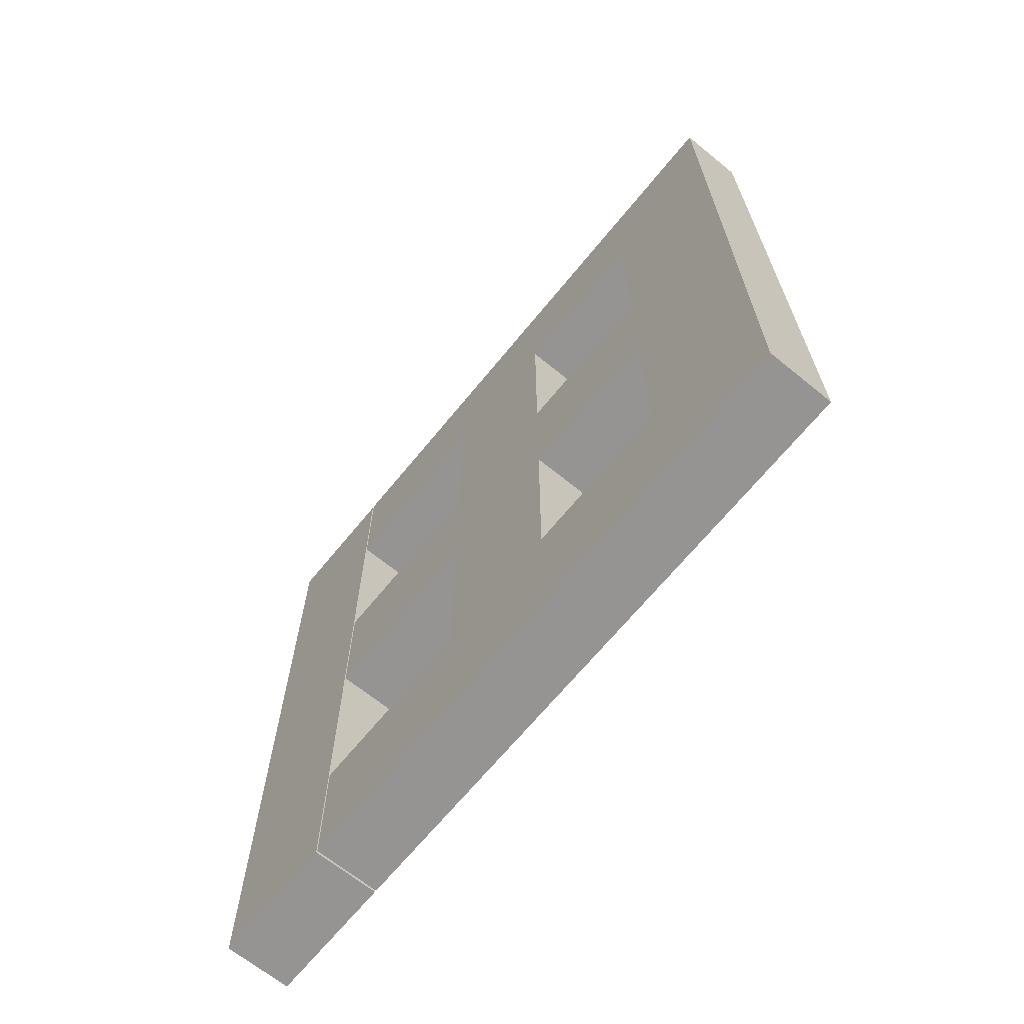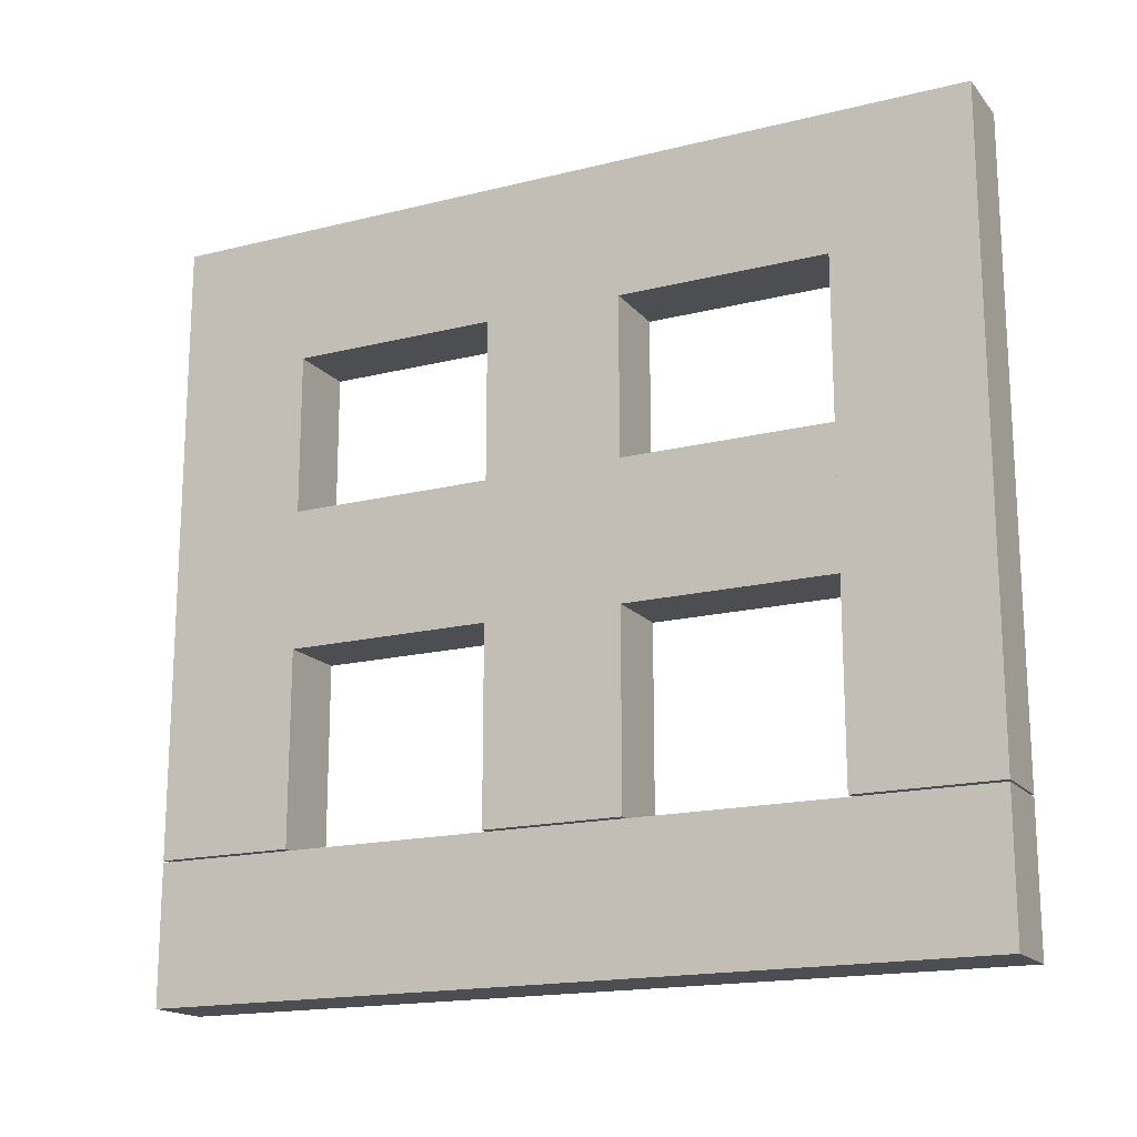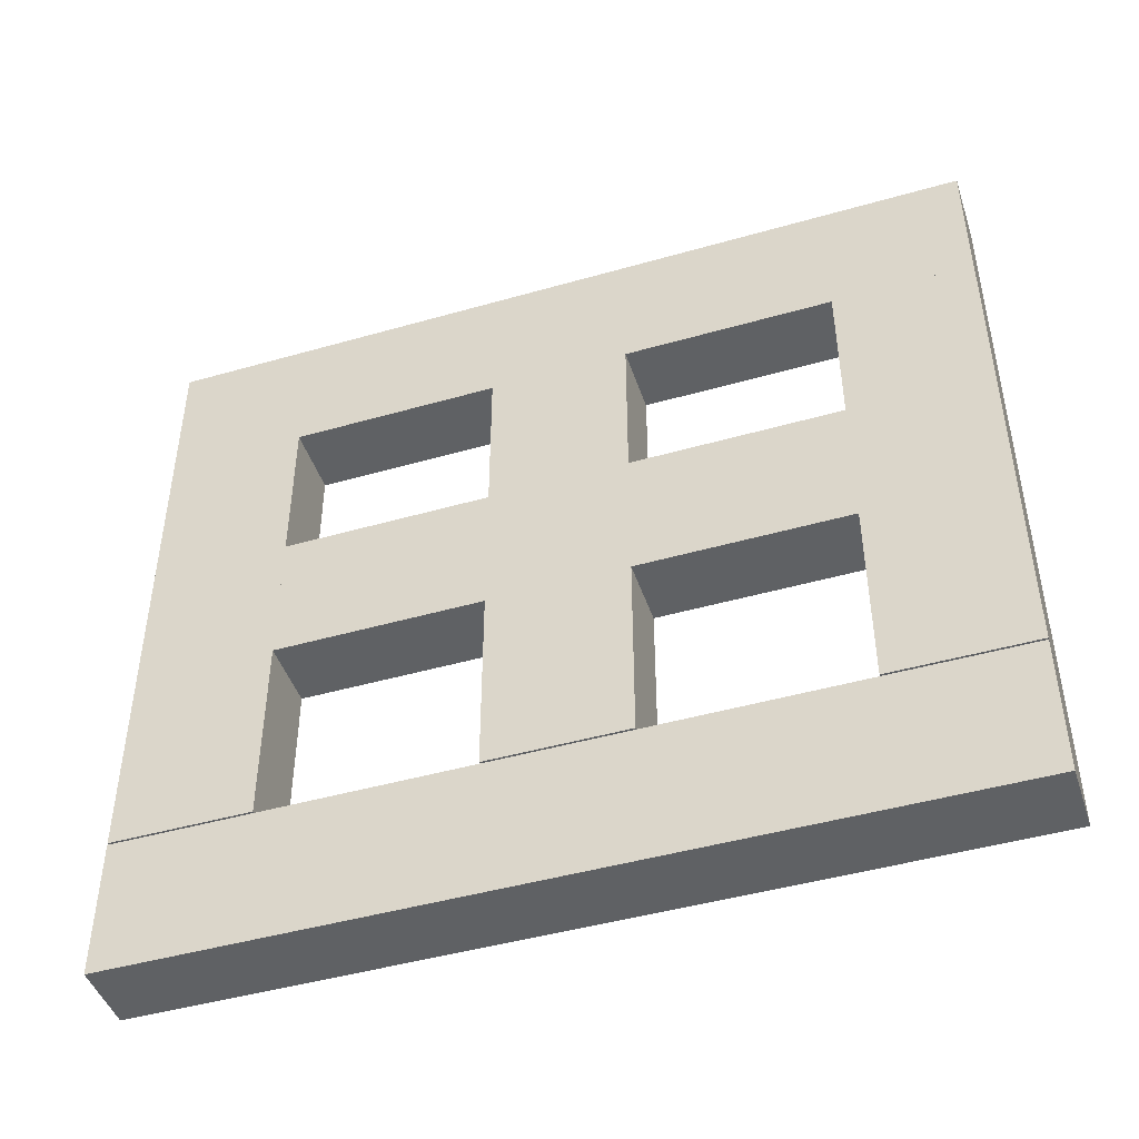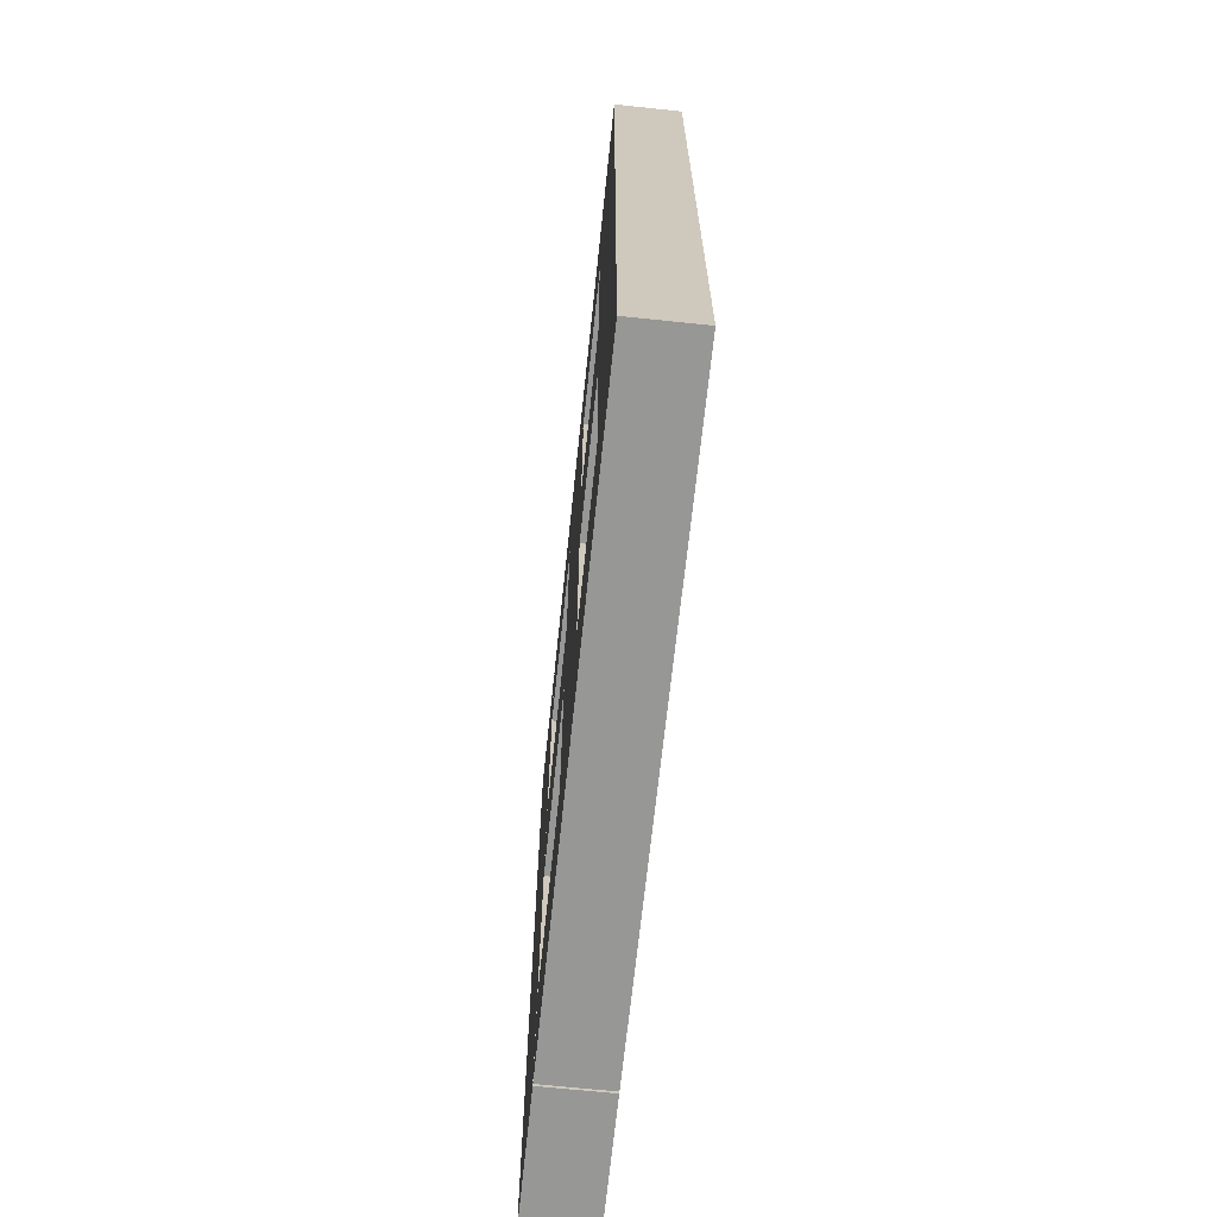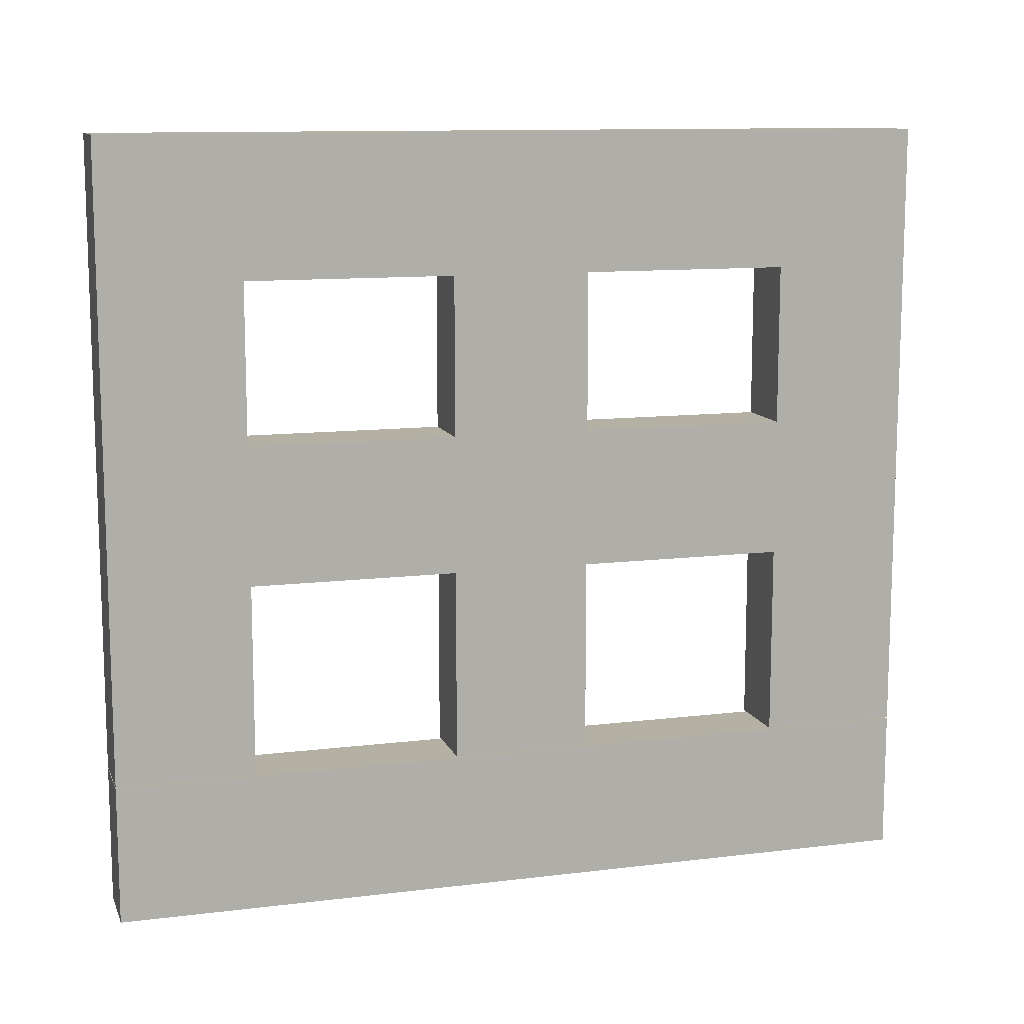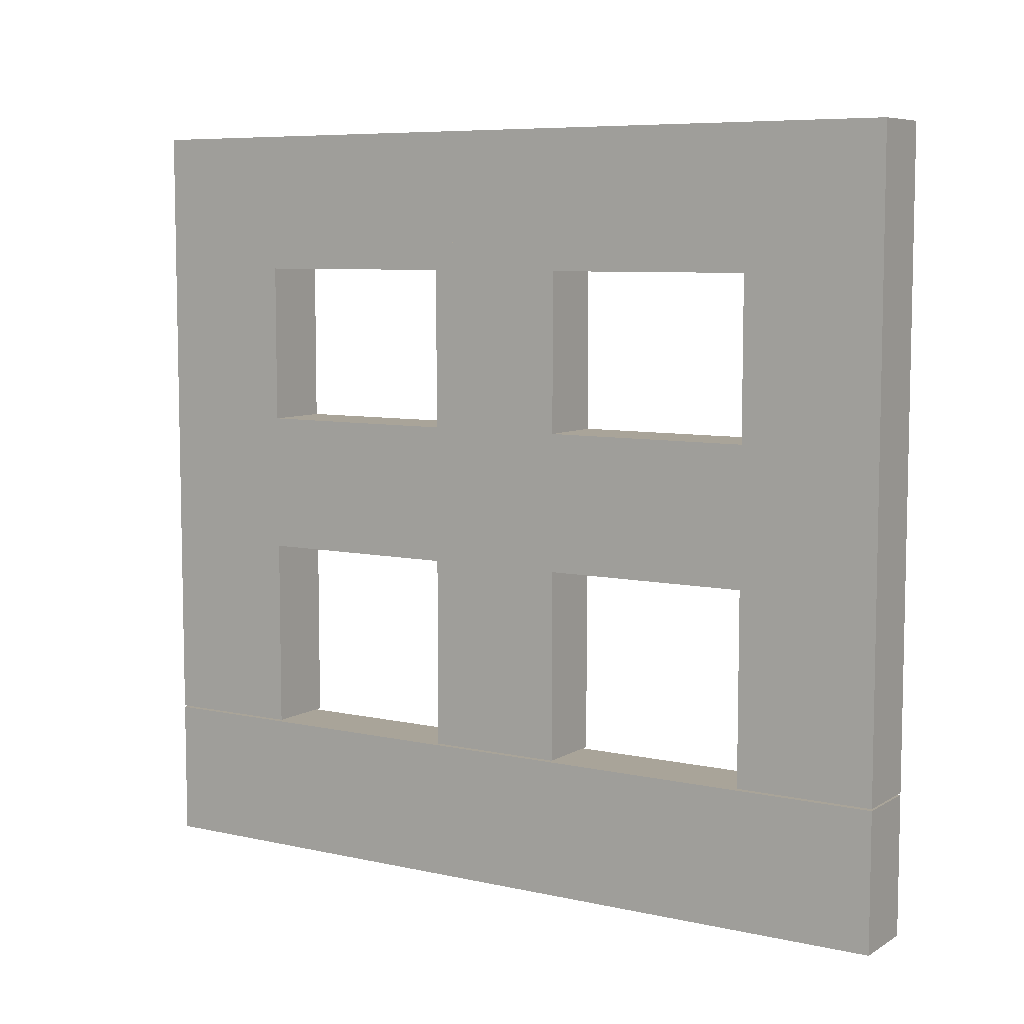
<metadata>
{"format":"obj","ext":"obj","renderer":"f3d","projection":"perspective","resolution":1024,"background":"white","views":[{"elev":-67.1,"azim":140.8,"up":"+Z"},{"elev":-17.2,"azim":-63.5,"up":"+Y"},{"elev":-45.7,"azim":108.2,"up":"+Y"},{"elev":-68.1,"azim":174.0,"up":"+Z"},{"elev":11.4,"azim":-106.6,"up":"+Y"},{"elev":7.3,"azim":122.3,"up":"+Y"}]}
</metadata>
<code>
o Cube.004_Cube.005
v -0.1 -0.4054 -1.2
v -0.1 -0.4054 1.2
v -0.1 -0.005425 -1.2
v -0.1 -0.005425 1.2
v 0.1 -0.4054 -1.2
v 0.1 -0.4054 1.2
v 0.1 -0.005425 -1.2
v 0.1 -0.005425 1.2
v -0.1 0 -0.8
v -0.1 1.5 -0.8
v -0.1 0 -1.2
v -0.1 1.5 -1.2
v 0.1 0 -0.8
v 0.1 1.5 -0.8
v 0.1 0 -1.2
v 0.1 1.5 -1.2
v -0.1 0.5568 -1.2
v -0.1 0.5568 1.2
v -0.1 0.9568 -1.2
v -0.1 0.9568 1.2
v 0.1 0.5568 -1.2
v 0.1 0.5568 1.2
v 0.1 0.9568 -1.2
v 0.1 0.9568 1.2
v -0.1 -0 1.2
v -0.1 1.5 1.2
v -0.1 -0 0.8
v -0.1 1.5 0.8
v 0.1 -0 1.2
v 0.1 1.5 1.2
v 0.1 -0 0.8
v 0.1 1.5 0.8
v -0.1 0 0.2
v -0.1 1.5 0.2
v -0.1 0 -0.2
v -0.1 1.5 -0.2
v 0.1 0 0.2
v 0.1 1.5 0.2
v 0.1 0 -0.2
v 0.1 1.5 -0.2
v -0.1 1.42 -1.2
v -0.1 1.42 1.2
v -0.1 1.82 -1.2
v -0.1 1.82 1.2
v 0.1 1.42 -1.2
v 0.1 1.42 1.2
v 0.1 1.82 -1.2
v 0.1 1.82 1.2
f 2 3 1
f 4 7 3
f 8 5 7
f 6 1 5
f 7 1 3
f 4 6 8
f 10 11 9
f 12 15 11
f 16 13 15
f 14 9 13
f 15 9 11
f 12 14 16
f 18 19 17
f 20 23 19
f 24 21 23
f 22 17 21
f 23 17 19
f 20 22 24
f 26 27 25
f 28 31 27
f 32 29 31
f 30 25 29
f 31 25 27
f 28 30 32
f 34 35 33
f 36 39 35
f 40 37 39
f 38 33 37
f 39 33 35
f 36 38 40
f 42 43 41
f 44 47 43
f 48 45 47
f 46 41 45
f 47 41 43
f 44 46 48
f 2 4 3
f 4 8 7
f 8 6 5
f 6 2 1
f 7 5 1
f 4 2 6
f 10 12 11
f 12 16 15
f 16 14 13
f 14 10 9
f 15 13 9
f 12 10 14
f 18 20 19
f 20 24 23
f 24 22 21
f 22 18 17
f 23 21 17
f 20 18 22
f 26 28 27
f 28 32 31
f 32 30 29
f 30 26 25
f 31 29 25
f 28 26 30
f 34 36 35
f 36 40 39
f 40 38 37
f 38 34 33
f 39 37 33
f 36 34 38
f 42 44 43
f 44 48 47
f 48 46 45
f 46 42 41
f 47 45 41
f 44 42 46

</code>
